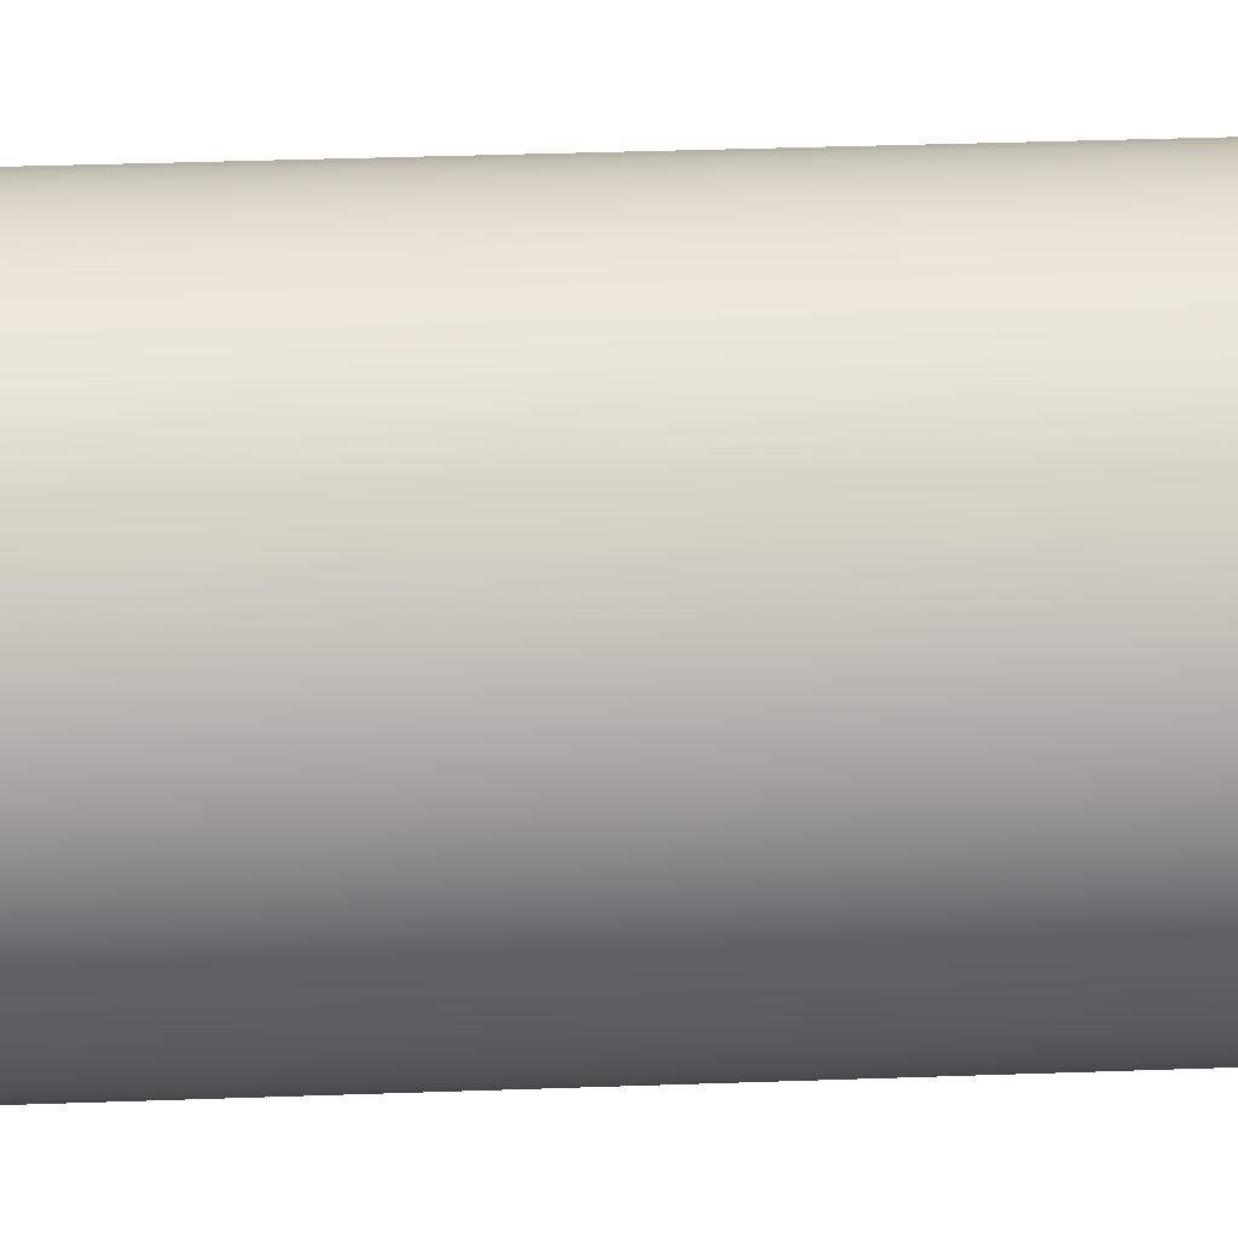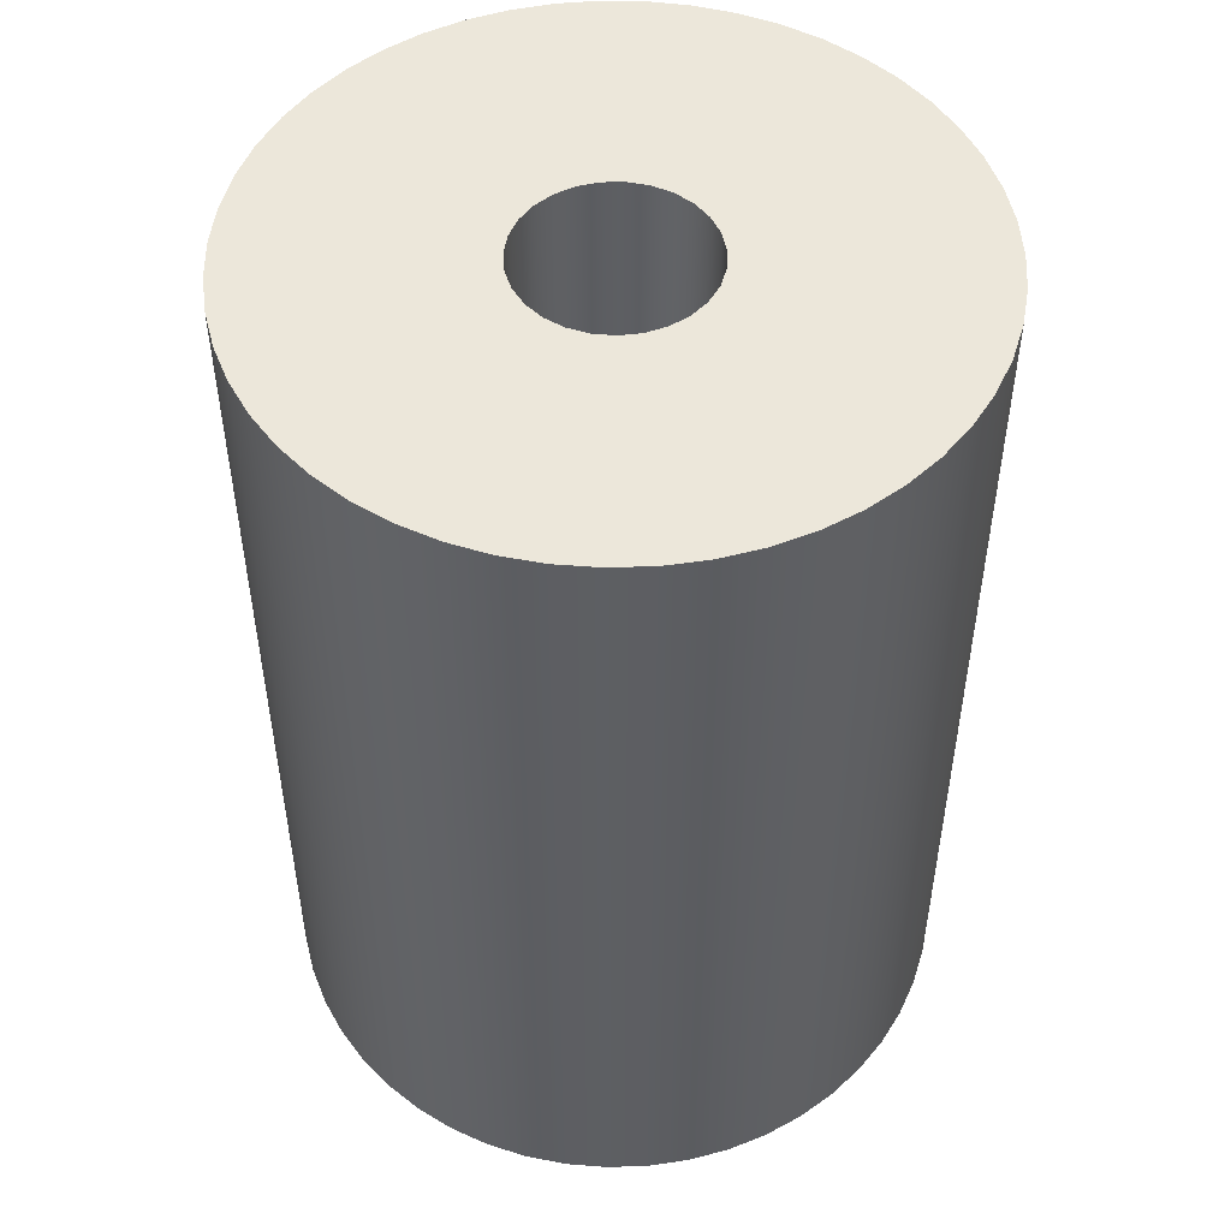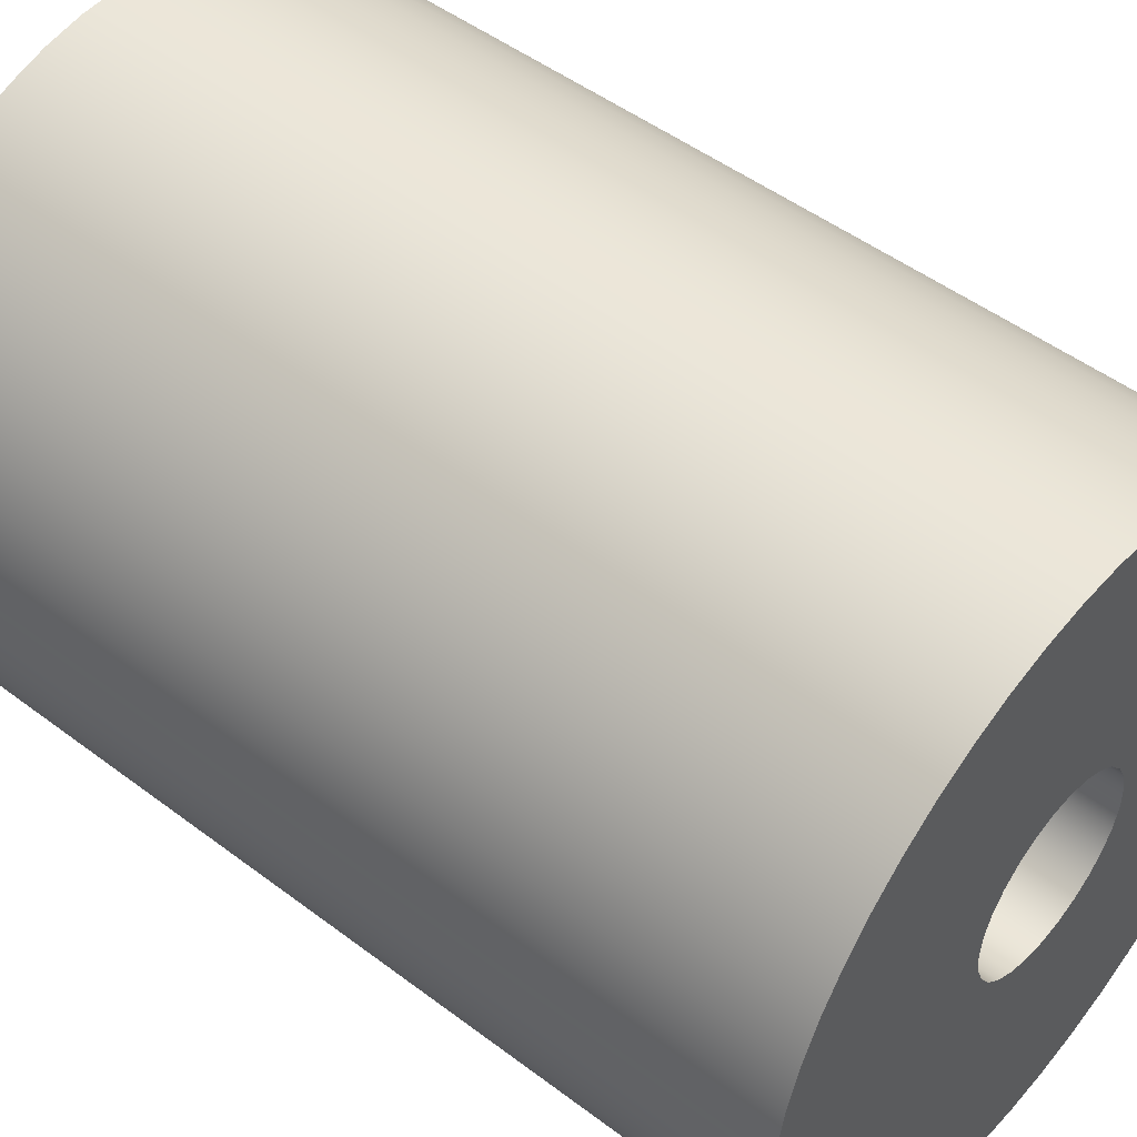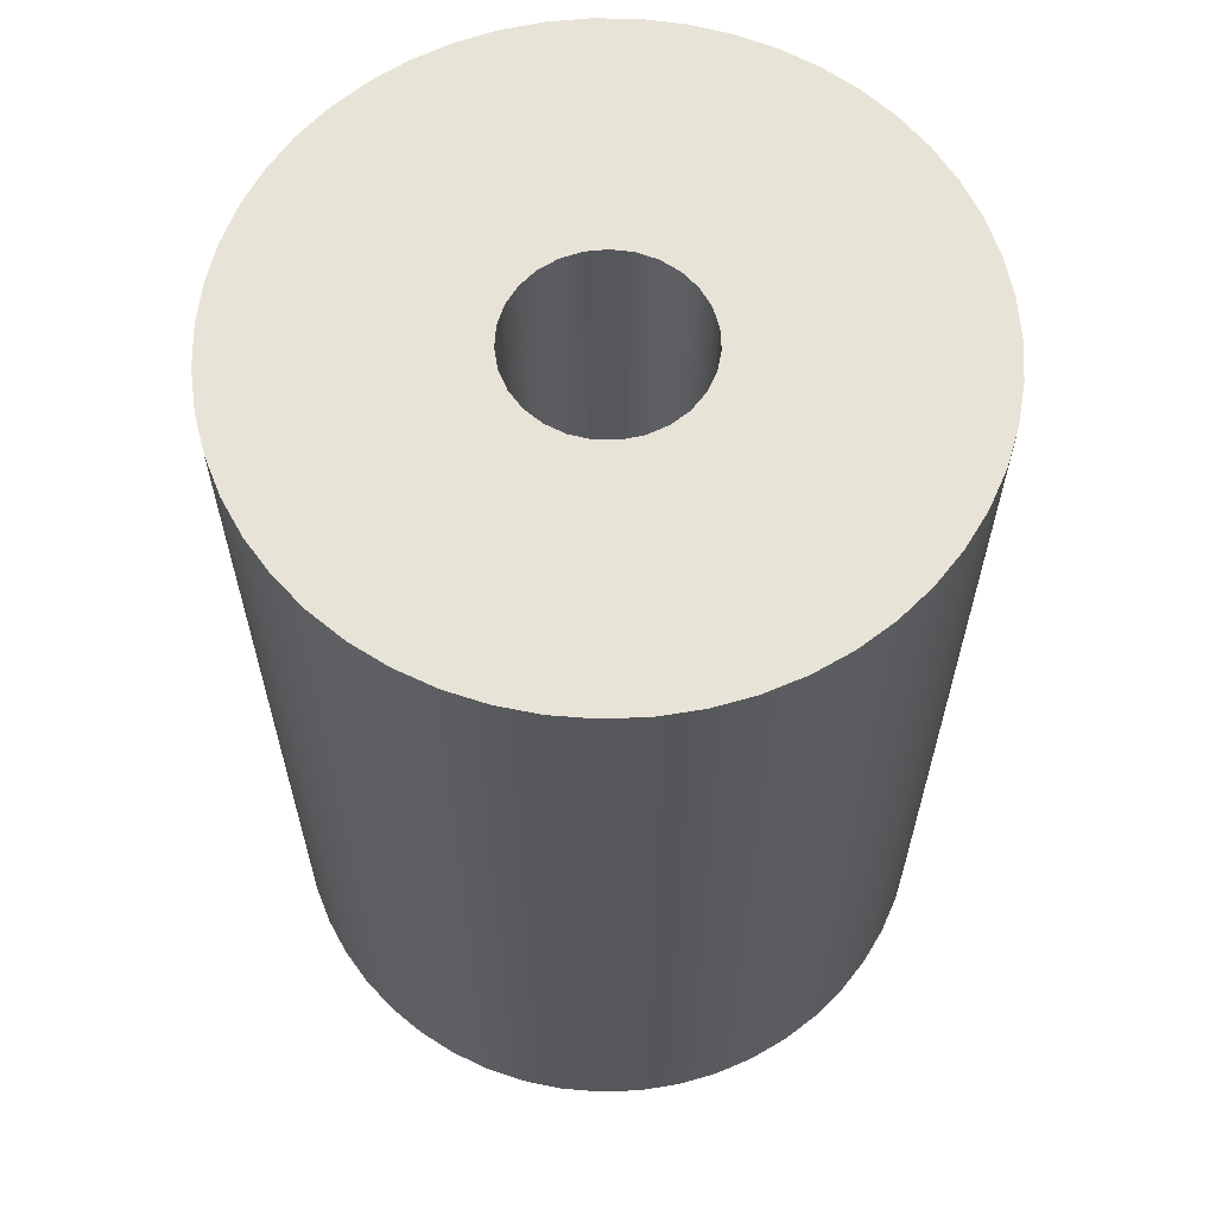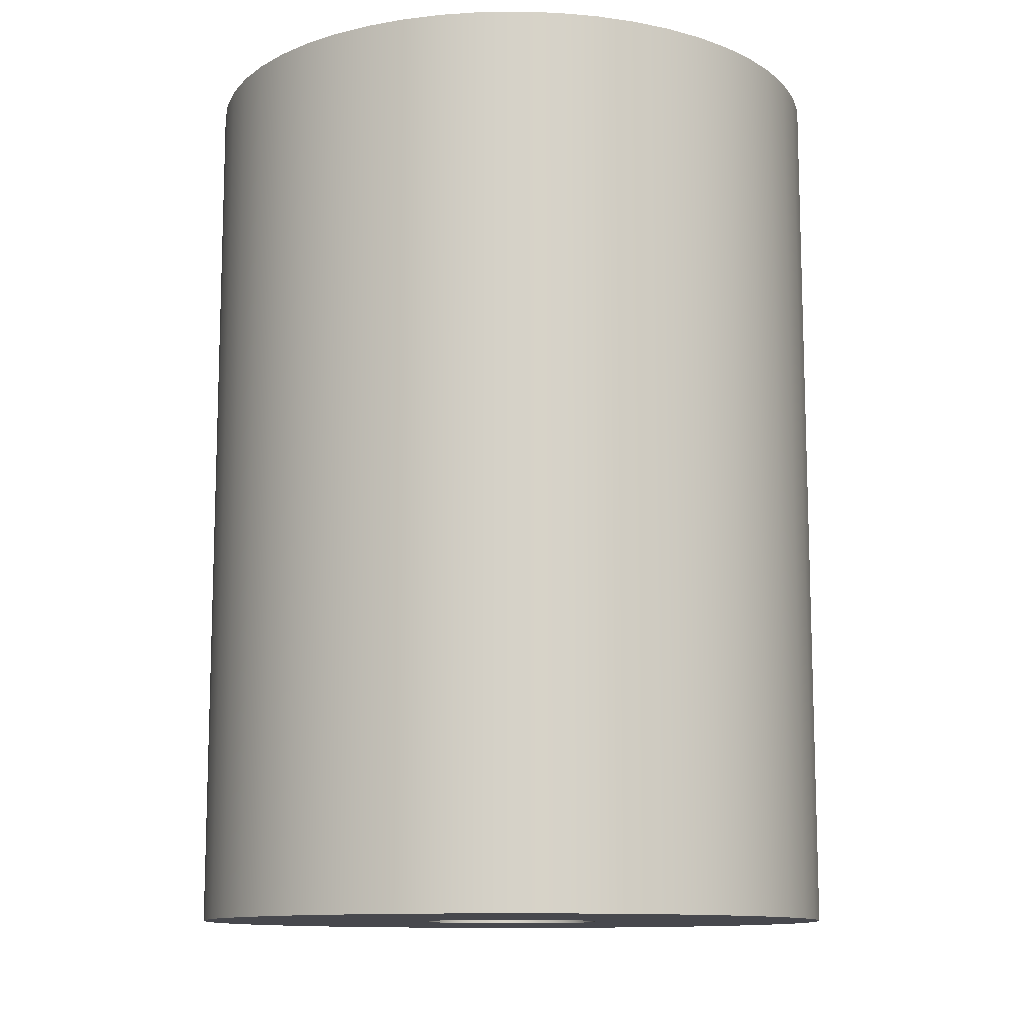
<metadata>
{"format":"obj","ext":"obj","renderer":"f3d","projection":"perspective","resolution":1024,"background":"white","views":[{"elev":48.2,"azim":-92.1,"up":"+Z"},{"elev":50.3,"azim":109.0,"up":"+Y"},{"elev":49.2,"azim":-50.0,"up":"+Z"},{"elev":62.3,"azim":-95.9,"up":"+Y"},{"elev":-11.7,"azim":141.6,"up":"+Y"}]}
</metadata>
<code>
v -0.1 1 1.225e-17
v -0.0973 1 -0.02306
v -0.08936 1 -0.04488
v -0.0766 1 -0.06428
v -0.05972 1 -0.08021
v -0.03961 1 -0.09182
v -0.01736 1 -0.09848
v 0.005814 1 -0.09983
v 0.02868 1 -0.0958
v 0.05 1 -0.0866
v 0.06862 1 -0.07274
v 0.08355 1 -0.05495
v 0.09397 1 -0.0342
v 0.09932 1 -0.01161
v 0.09932 1 0.01161
v 0.09397 1 0.0342
v 0.08355 1 0.05495
v 0.06862 1 0.07274
v 0.05 1 0.0866
v 0.02868 1 0.0958
v 0.005814 1 0.09983
v -0.01736 1 0.09848
v -0.03961 1 0.09182
v -0.05972 1 0.08021
v -0.0766 1 0.06428
v -0.08936 1 0.04488
v -0.0973 1 0.02306
v -0.365 1 4.47e-17
v -0.3622 1 0.04485
v -0.354 1 0.08903
v -0.3404 1 0.1319
v -0.3216 1 0.1727
v -0.2979 1 0.2109
v -0.2697 1 0.2459
v -0.2375 1 0.2772
v -0.2016 1 0.3043
v -0.1627 1 0.3267
v -0.1213 1 0.3443
v -0.07809 1 0.3565
v -0.03368 1 0.3634
v 0.01124 1 0.3648
v 0.05599 1 0.3607
v 0.09989 1 0.3511
v 0.1423 1 0.3361
v 0.1825 1 0.3161
v 0.22 1 0.2913
v 0.2541 1 0.262
v 0.2844 1 0.2288
v 0.3103 1 0.1921
v 0.3316 1 0.1526
v 0.3478 1 0.1107
v 0.3588 1 0.06707
v 0.3643 1 0.02247
v 0.3643 1 -0.02247
v 0.3588 1 -0.06707
v 0.3478 1 -0.1107
v 0.3316 1 -0.1526
v 0.3103 1 -0.1921
v 0.2844 1 -0.2288
v 0.2541 1 -0.262
v 0.22 1 -0.2913
v 0.1825 1 -0.3161
v 0.1423 1 -0.3361
v 0.09989 1 -0.3511
v 0.05599 1 -0.3607
v 0.01124 1 -0.3648
v -0.03368 1 -0.3634
v -0.07809 1 -0.3565
v -0.1213 1 -0.3443
v -0.1627 1 -0.3267
v -0.2016 1 -0.3043
v -0.2375 1 -0.2772
v -0.2697 1 -0.2459
v -0.2979 1 -0.2109
v -0.3216 1 -0.1727
v -0.3404 1 -0.1319
v -0.354 1 -0.08903
v -0.3622 1 -0.04485
v -0.1 0 1.225e-17
v -0.0973 0 0.02306
v -0.08936 0 0.04488
v -0.0766 0 0.06428
v -0.05972 0 0.08021
v -0.03961 0 0.09182
v -0.01736 0 0.09848
v 0.005814 0 0.09983
v 0.02868 0 0.0958
v 0.05 0 0.0866
v 0.06862 0 0.07274
v 0.08355 0 0.05495
v 0.09397 0 0.0342
v 0.09932 0 0.01161
v 0.09932 0 -0.01161
v 0.09397 0 -0.0342
v 0.08355 0 -0.05495
v 0.06862 0 -0.07274
v 0.05 0 -0.0866
v 0.02868 0 -0.0958
v 0.005814 0 -0.09983
v -0.01736 0 -0.09848
v -0.03961 0 -0.09182
v -0.05972 0 -0.08021
v -0.0766 0 -0.06428
v -0.08936 0 -0.04488
v -0.0973 0 -0.02306
v -0.365 0 4.47e-17
v -0.3622 0 -0.04485
v -0.354 0 -0.08903
v -0.3404 0 -0.1319
v -0.3216 0 -0.1727
v -0.2979 0 -0.2109
v -0.2697 0 -0.2459
v -0.2375 0 -0.2772
v -0.2016 0 -0.3043
v -0.1627 0 -0.3267
v -0.1213 0 -0.3443
v -0.07809 0 -0.3565
v -0.03368 0 -0.3634
v 0.01124 0 -0.3648
v 0.05599 0 -0.3607
v 0.09989 0 -0.3511
v 0.1423 0 -0.3361
v 0.1825 0 -0.3161
v 0.22 0 -0.2913
v 0.2541 0 -0.262
v 0.2844 0 -0.2288
v 0.3103 0 -0.1921
v 0.3316 0 -0.1526
v 0.3478 0 -0.1107
v 0.3588 0 -0.06707
v 0.3643 0 -0.02247
v 0.3643 0 0.02247
v 0.3588 0 0.06707
v 0.3478 0 0.1107
v 0.3316 0 0.1526
v 0.3103 0 0.1921
v 0.2844 0 0.2288
v 0.2541 0 0.262
v 0.22 0 0.2913
v 0.1825 0 0.3161
v 0.1423 0 0.3361
v 0.09989 0 0.3511
v 0.05599 0 0.3607
v 0.01124 0 0.3648
v -0.03368 0 0.3634
v -0.07809 0 0.3565
v -0.1213 0 0.3443
v -0.1627 0 0.3267
v -0.2016 0 0.3043
v -0.2375 0 0.2772
v -0.2697 0 0.2459
v -0.2979 0 0.2109
v -0.3216 0 0.1727
v -0.3404 0 0.1319
v -0.354 0 0.08903
v -0.3622 0 0.04485
v -0.365 1 4.47e-17
v -0.3622 1 -0.04485
v -0.354 1 -0.08903
v -0.3404 1 -0.1319
v -0.3216 1 -0.1727
v -0.2979 1 -0.2109
v -0.2697 1 -0.2459
v -0.2375 1 -0.2772
v -0.2016 1 -0.3043
v -0.1627 1 -0.3267
v -0.1213 1 -0.3443
v -0.07809 1 -0.3565
v -0.03368 1 -0.3634
v 0.01124 1 -0.3648
v 0.05599 1 -0.3607
v 0.09989 1 -0.3511
v 0.1423 1 -0.3361
v 0.1825 1 -0.3161
v 0.22 1 -0.2913
v 0.2541 1 -0.262
v 0.2844 1 -0.2288
v 0.3103 1 -0.1921
v 0.3316 1 -0.1526
v 0.3478 1 -0.1107
v 0.3588 1 -0.06707
v 0.3643 1 -0.02247
v 0.3643 1 0.02247
v 0.3588 1 0.06707
v 0.3478 1 0.1107
v 0.3316 1 0.1526
v 0.3103 1 0.1921
v 0.2844 1 0.2288
v 0.2541 1 0.262
v 0.22 1 0.2913
v 0.1825 1 0.3161
v 0.1423 1 0.3361
v 0.09989 1 0.3511
v 0.05599 1 0.3607
v 0.01124 1 0.3648
v -0.03368 1 0.3634
v -0.07809 1 0.3565
v -0.1213 1 0.3443
v -0.1627 1 0.3267
v -0.2016 1 0.3043
v -0.2375 1 0.2772
v -0.2697 1 0.2459
v -0.2979 1 0.2109
v -0.3216 1 0.1727
v -0.3404 1 0.1319
v -0.354 1 0.08903
v -0.3622 1 0.04485
v -0.365 0 4.47e-17
v -0.3622 0 0.04485
v -0.354 0 0.08903
v -0.3404 0 0.1319
v -0.3216 0 0.1727
v -0.2979 0 0.2109
v -0.2697 0 0.2459
v -0.2375 0 0.2772
v -0.2016 0 0.3043
v -0.1627 0 0.3267
v -0.1213 0 0.3443
v -0.07809 0 0.3565
v -0.03368 0 0.3634
v 0.01124 0 0.3648
v 0.05599 0 0.3607
v 0.09989 0 0.3511
v 0.1423 0 0.3361
v 0.1825 0 0.3161
v 0.22 0 0.2913
v 0.2541 0 0.262
v 0.2844 0 0.2288
v 0.3103 0 0.1921
v 0.3316 0 0.1526
v 0.3478 0 0.1107
v 0.3588 0 0.06707
v 0.3643 0 0.02247
v 0.3643 0 -0.02247
v 0.3588 0 -0.06707
v 0.3478 0 -0.1107
v 0.3316 0 -0.1526
v 0.3103 0 -0.1921
v 0.2844 0 -0.2288
v 0.2541 0 -0.262
v 0.22 0 -0.2913
v 0.1825 0 -0.3161
v 0.1423 0 -0.3361
v 0.09989 0 -0.3511
v 0.05599 0 -0.3607
v 0.01124 0 -0.3648
v -0.03368 0 -0.3634
v -0.07809 0 -0.3565
v -0.1213 0 -0.3443
v -0.1627 0 -0.3267
v -0.2016 0 -0.3043
v -0.2375 0 -0.2772
v -0.2697 0 -0.2459
v -0.2979 0 -0.2109
v -0.3216 0 -0.1727
v -0.3404 0 -0.1319
v -0.354 0 -0.08903
v -0.3622 0 -0.04485
v -0.365 0 4.47e-17
v -0.365 1 4.47e-17
v -0.1 1 1.225e-17
v -0.0973 1 0.02306
v -0.08936 1 0.04488
v -0.0766 1 0.06428
v -0.05972 1 0.08021
v -0.03961 1 0.09182
v -0.01736 1 0.09848
v 0.005814 1 0.09983
v 0.02868 1 0.0958
v 0.05 1 0.0866
v 0.06862 1 0.07274
v 0.08355 1 0.05495
v 0.09397 1 0.0342
v 0.09932 1 0.01161
v 0.09932 1 -0.01161
v 0.09397 1 -0.0342
v 0.08355 1 -0.05495
v 0.06862 1 -0.07274
v 0.05 1 -0.0866
v 0.02868 1 -0.0958
v 0.005814 1 -0.09983
v -0.01736 1 -0.09848
v -0.03961 1 -0.09182
v -0.05972 1 -0.08021
v -0.0766 1 -0.06428
v -0.08936 1 -0.04488
v -0.0973 1 -0.02306
v -0.1 0 1.225e-17
v -0.0973 0 -0.02306
v -0.08936 0 -0.04488
v -0.0766 0 -0.06428
v -0.05972 0 -0.08021
v -0.03961 0 -0.09182
v -0.01736 0 -0.09848
v 0.005814 0 -0.09983
v 0.02868 0 -0.0958
v 0.05 0 -0.0866
v 0.06862 0 -0.07274
v 0.08355 0 -0.05495
v 0.09397 0 -0.0342
v 0.09932 0 -0.01161
v 0.09932 0 0.01161
v 0.09397 0 0.0342
v 0.08355 0 0.05495
v 0.06862 0 0.07274
v 0.05 0 0.0866
v 0.02868 0 0.0958
v 0.005814 0 0.09983
v -0.01736 0 0.09848
v -0.03961 0 0.09182
v -0.05972 0 0.08021
v -0.0766 0 0.06428
v -0.08936 0 0.04488
v -0.0973 0 0.02306
v -0.1 1 1.225e-17
v -0.1 0 1.225e-17
f 2 78 1
f 1 78 28
f 1 28 29
f 3 76 2
f 2 76 77
f 2 77 78
f 4 74 3
f 3 74 75
f 3 75 76
f 5 72 4
f 4 72 73
f 4 73 74
f 72 5 71
f 71 5 6
f 71 6 70
f 70 6 69
f 69 6 7
f 69 7 68
f 68 7 67
f 67 7 8
f 67 8 66
f 66 8 65
f 65 8 9
f 65 9 64
f 64 9 63
f 63 9 10
f 63 10 62
f 62 10 61
f 61 10 11
f 61 11 60
f 60 11 59
f 59 11 12
f 59 12 58
f 58 12 57
f 57 12 13
f 57 13 56
f 56 13 55
f 55 13 14
f 55 14 54
f 54 14 53
f 53 14 15
f 53 15 52
f 52 15 16
f 52 16 51
f 51 16 50
f 50 16 17
f 50 17 49
f 49 17 48
f 48 17 18
f 48 18 47
f 47 18 46
f 46 18 19
f 46 19 45
f 45 19 44
f 44 19 20
f 44 20 43
f 43 20 42
f 42 20 21
f 42 21 41
f 41 21 40
f 40 21 22
f 40 22 39
f 39 22 38
f 38 22 23
f 38 23 37
f 37 23 36
f 36 23 24
f 36 24 35
f 35 24 25
f 35 25 34
f 34 25 33
f 33 25 26
f 33 26 32
f 32 26 31
f 31 26 27
f 31 27 30
f 30 27 29
f 29 27 1
f 80 156 79
f 79 156 106
f 79 106 107
f 81 154 80
f 80 154 155
f 80 155 156
f 82 152 81
f 81 152 153
f 81 153 154
f 83 150 82
f 82 150 151
f 82 151 152
f 150 83 149
f 149 83 84
f 149 84 148
f 148 84 147
f 147 84 85
f 147 85 146
f 146 85 145
f 145 85 86
f 145 86 144
f 144 86 143
f 143 86 87
f 143 87 142
f 142 87 141
f 141 87 88
f 141 88 140
f 140 88 139
f 139 88 89
f 139 89 138
f 138 89 137
f 137 89 90
f 137 90 136
f 136 90 135
f 135 90 91
f 135 91 134
f 134 91 133
f 133 91 92
f 133 92 132
f 132 92 93
f 132 93 131
f 131 93 130
f 130 93 94
f 130 94 129
f 129 94 128
f 128 94 95
f 128 95 127
f 127 95 126
f 126 95 96
f 126 96 125
f 125 96 124
f 124 96 97
f 124 97 123
f 123 97 122
f 122 97 98
f 122 98 121
f 121 98 120
f 120 98 99
f 120 99 119
f 119 99 118
f 118 99 100
f 118 100 117
f 117 100 116
f 116 100 101
f 116 101 115
f 115 101 114
f 114 101 102
f 114 102 113
f 113 102 103
f 113 103 112
f 112 103 111
f 111 103 104
f 111 104 110
f 110 104 109
f 109 104 105
f 109 105 108
f 108 105 107
f 107 105 79
f 158 258 157
f 157 258 259
f 260 208 207
f 207 208 209
f 207 209 206
f 206 209 210
f 206 210 205
f 205 210 211
f 205 211 204
f 204 211 212
f 204 212 203
f 203 212 213
f 203 213 202
f 202 213 214
f 202 214 201
f 201 214 215
f 201 215 200
f 200 215 216
f 200 216 199
f 199 216 217
f 199 217 198
f 198 217 218
f 198 218 197
f 197 218 219
f 197 219 196
f 196 219 220
f 196 220 195
f 195 220 221
f 195 221 194
f 194 221 222
f 194 222 193
f 193 222 223
f 193 223 192
f 192 223 224
f 192 224 191
f 191 224 225
f 191 225 190
f 190 225 226
f 190 226 189
f 189 226 227
f 189 227 188
f 188 227 228
f 188 228 187
f 187 228 229
f 187 229 186
f 186 229 230
f 186 230 185
f 185 230 231
f 185 231 184
f 184 231 232
f 184 232 183
f 183 232 233
f 183 233 182
f 182 233 234
f 182 234 181
f 181 234 235
f 181 235 180
f 180 235 236
f 180 236 179
f 179 236 237
f 179 237 178
f 178 237 238
f 178 238 177
f 177 238 239
f 177 239 176
f 176 239 240
f 176 240 175
f 175 240 241
f 175 241 174
f 174 241 242
f 174 242 173
f 173 242 243
f 173 243 172
f 172 243 244
f 172 244 171
f 171 244 245
f 171 245 170
f 170 245 246
f 170 246 169
f 169 246 247
f 169 247 168
f 168 247 248
f 168 248 167
f 167 248 249
f 167 249 166
f 166 249 250
f 166 250 165
f 165 250 251
f 165 251 164
f 164 251 252
f 164 252 163
f 163 252 253
f 163 253 162
f 162 253 254
f 162 254 161
f 161 254 255
f 161 255 160
f 160 255 256
f 160 256 159
f 159 256 257
f 159 257 158
f 158 257 258
f 262 314 261
f 261 314 316
f 315 288 287
f 287 288 289
f 287 289 286
f 286 289 290
f 286 290 285
f 285 290 291
f 285 291 284
f 284 291 292
f 284 292 283
f 283 292 293
f 283 293 282
f 282 293 294
f 282 294 281
f 281 294 295
f 281 295 280
f 280 295 296
f 280 296 279
f 279 296 297
f 279 297 278
f 278 297 298
f 278 298 277
f 277 298 299
f 277 299 276
f 276 299 300
f 276 300 275
f 275 300 301
f 275 301 274
f 274 301 302
f 274 302 273
f 273 302 303
f 273 303 272
f 272 303 304
f 272 304 271
f 271 304 305
f 271 305 270
f 270 305 306
f 270 306 269
f 269 306 307
f 269 307 268
f 268 307 308
f 268 308 267
f 267 308 309
f 267 309 266
f 266 309 310
f 266 310 265
f 265 310 311
f 265 311 264
f 264 311 312
f 264 312 263
f 263 312 313
f 263 313 262
f 262 313 314

</code>
